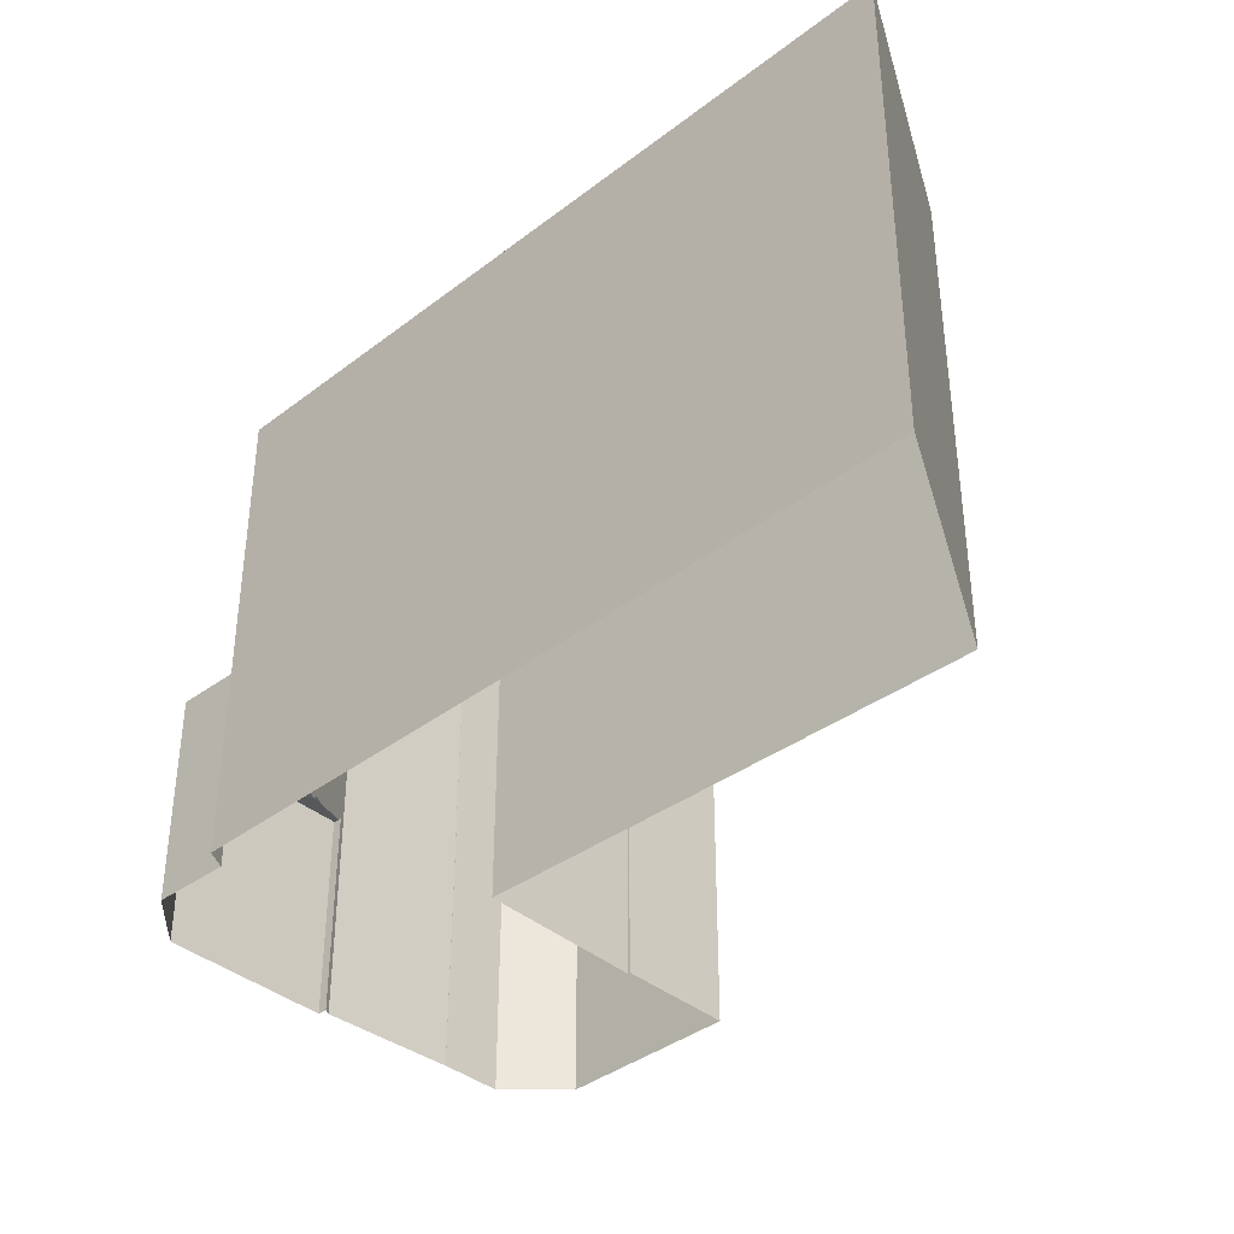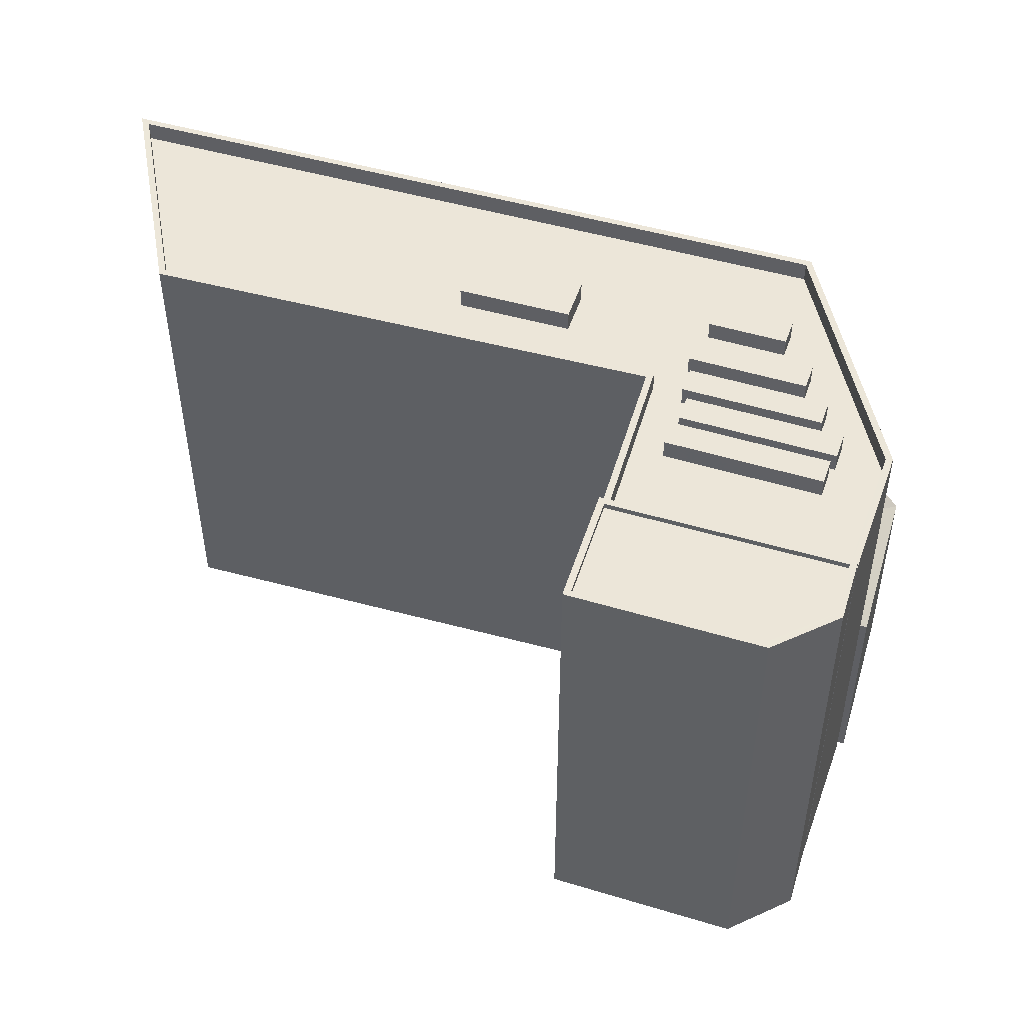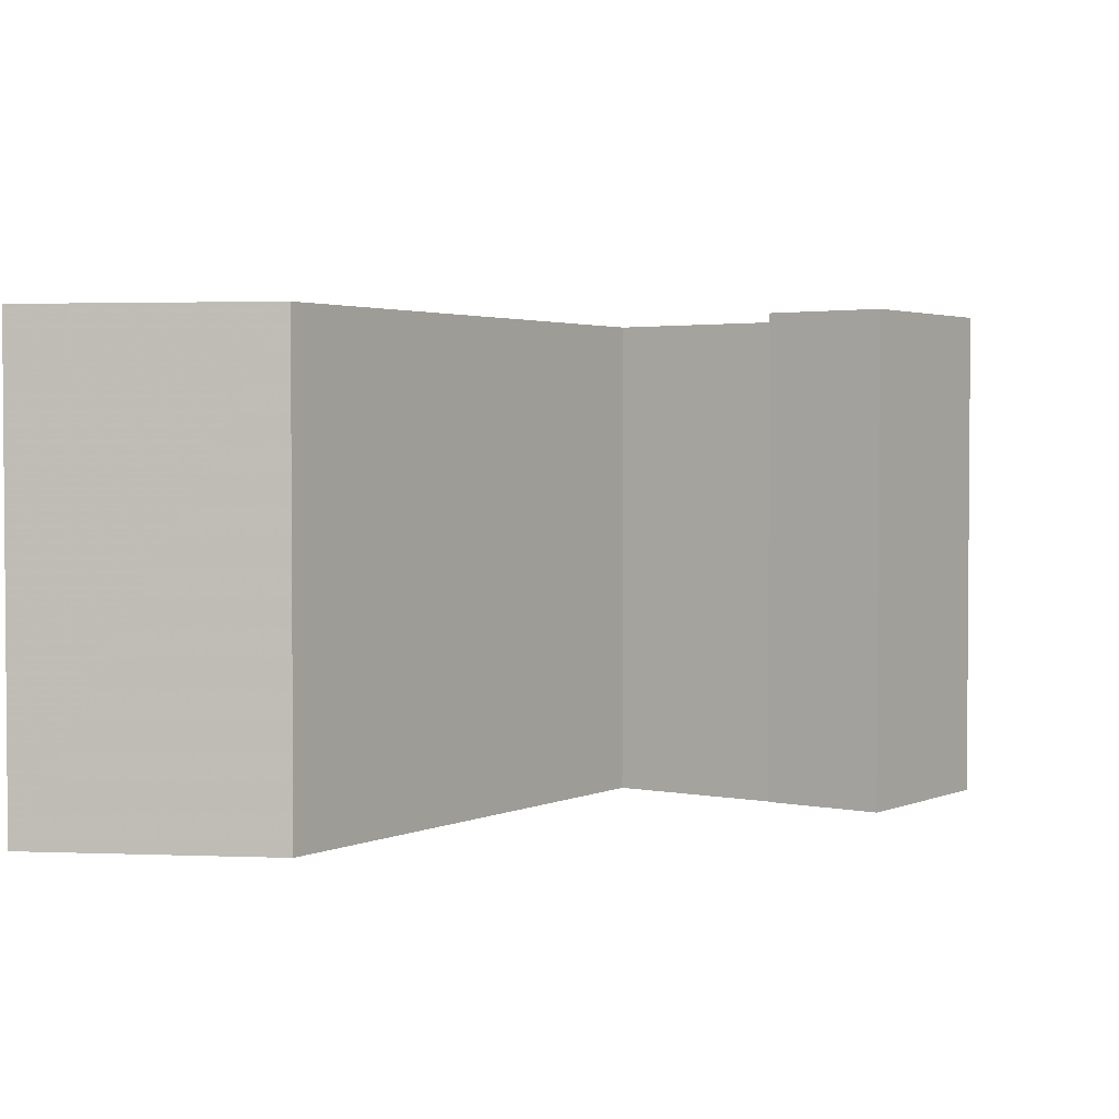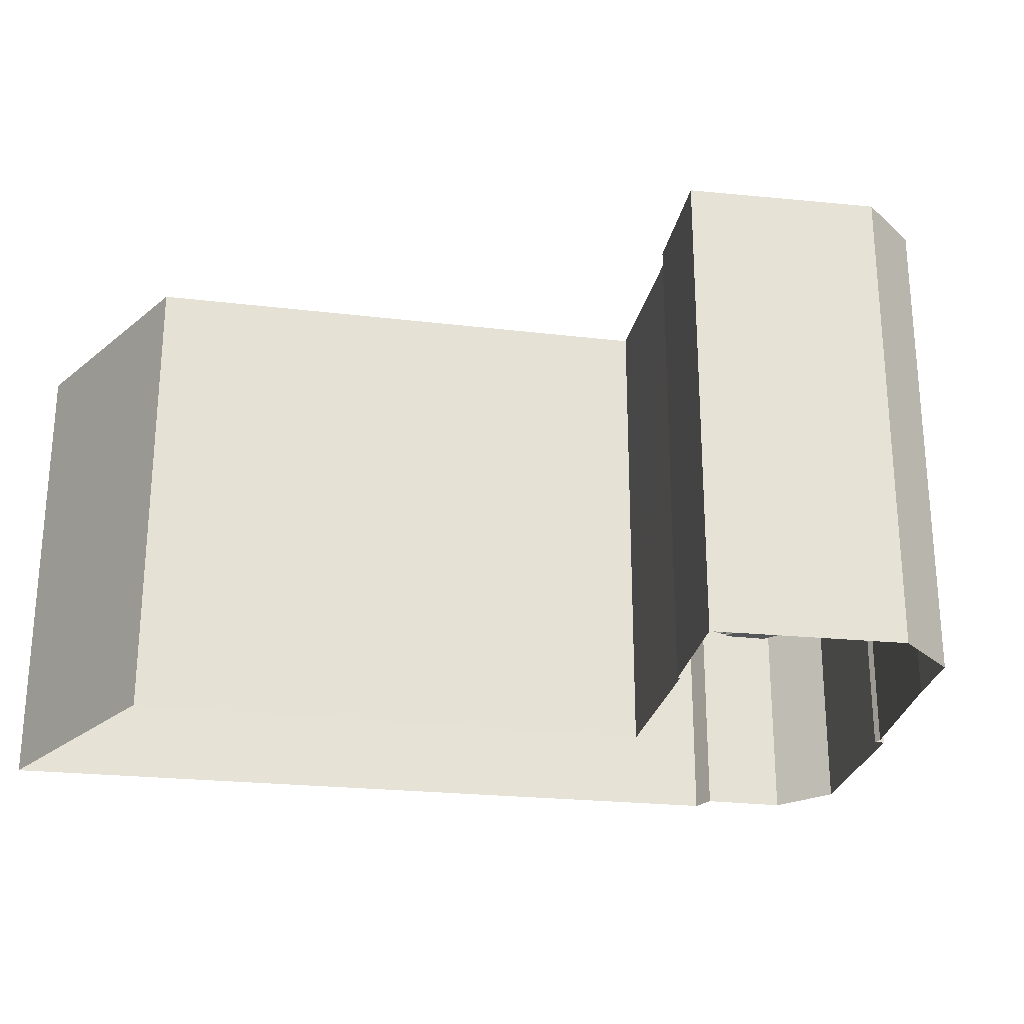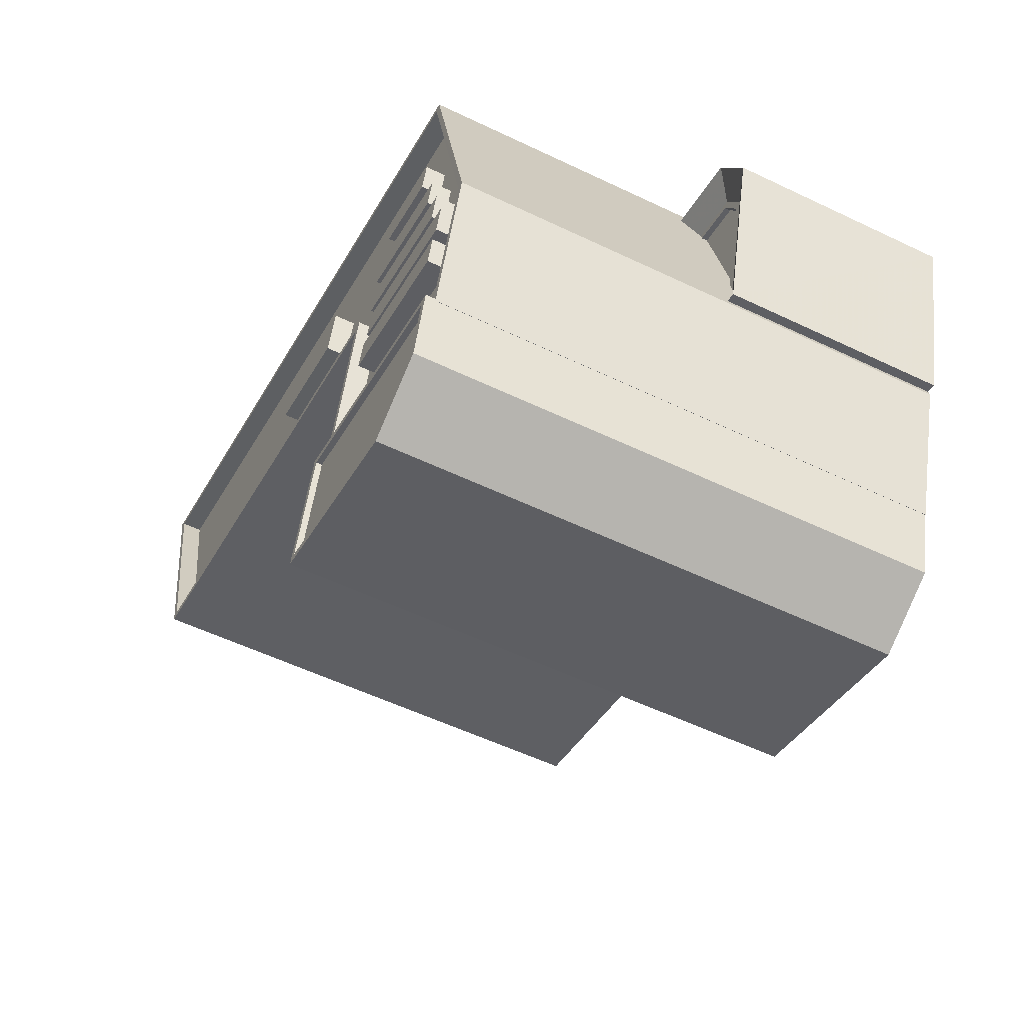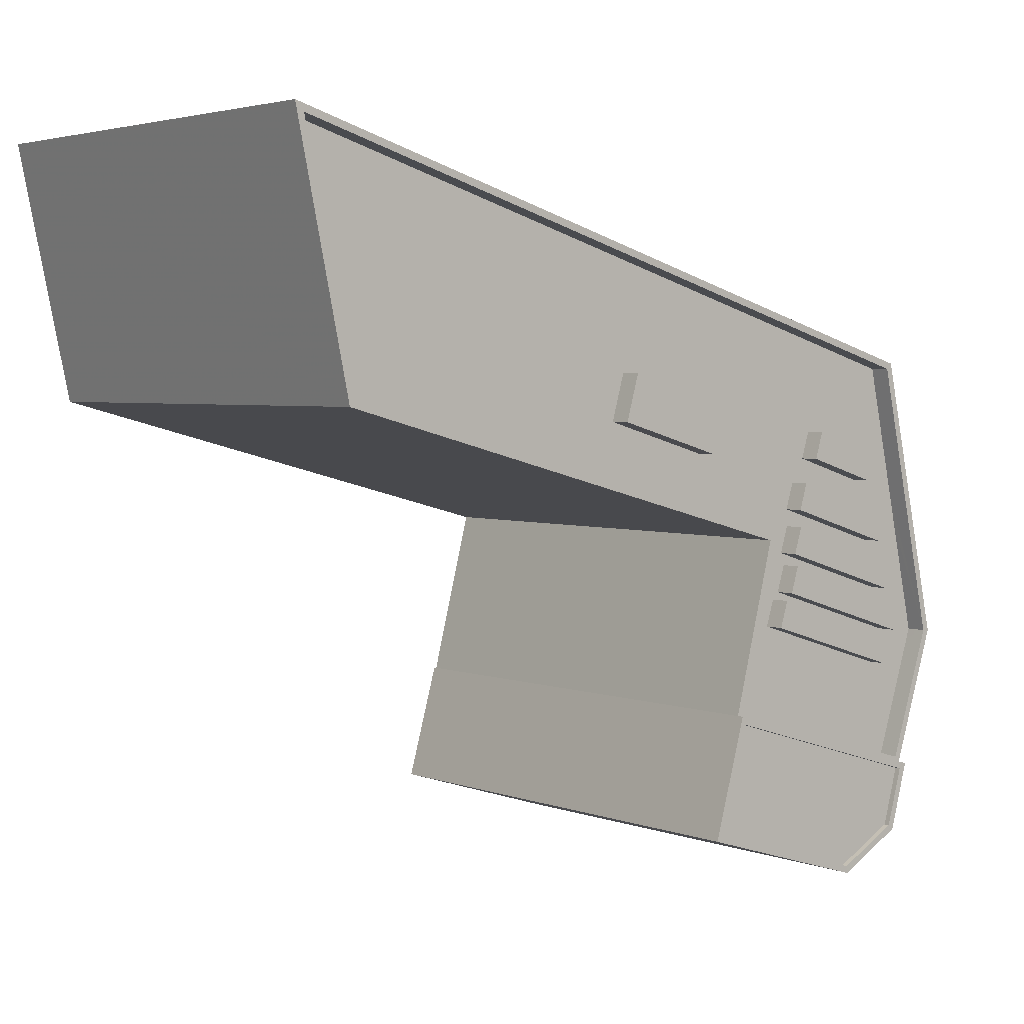
<metadata>
{"format":"obj","ext":"obj","renderer":"f3d","projection":"perspective","resolution":1024,"background":"white","views":[{"elev":-38.0,"azim":-152.1,"up":"+Z"},{"elev":49.1,"azim":1.7,"up":"+Z"},{"elev":2.6,"azim":-70.4,"up":"+Z"},{"elev":-25.6,"azim":-25.8,"up":"+Z"},{"elev":-55.2,"azim":63.2,"up":"+Y"},{"elev":3.4,"azim":-39.5,"up":"+Y"}]}
</metadata>
<code>
v -1.199e+04 -3.388e+04 31.76
v -1.2e+04 -3.388e+04 31.76
v -1.199e+04 -3.388e+04 31.76
v -1.199e+04 -3.387e+04 31.76
v -1.199e+04 -3.387e+04 31.76
v -1.199e+04 -3.387e+04 31.76
v -1.2e+04 -3.388e+04 31.76
v -1.201e+04 -3.388e+04 31.76
v -1.199e+04 -3.387e+04 31.76
v -1.199e+04 -3.388e+04 31.76
v -1.199e+04 -3.386e+04 31.76
v -1.199e+04 -3.386e+04 31.76
v -1.203e+04 -3.386e+04 31.76
v -1.203e+04 -3.385e+04 31.76
v -1.2e+04 -3.387e+04 31.76
v -1.2e+04 -3.388e+04 31.76
v -1.199e+04 -3.386e+04 31.76
v -1.201e+04 -3.386e+04 53.27
v -1.201e+04 -3.386e+04 53.27
v -1.201e+04 -3.386e+04 53.27
v -1.201e+04 -3.386e+04 53.27
v -1.201e+04 -3.386e+04 52.36
v -1.203e+04 -3.386e+04 52.36
v -1.202e+04 -3.386e+04 52.36
v -1.199e+04 -3.387e+04 52.36
v -1.199e+04 -3.387e+04 52.36
v -1.199e+04 -3.387e+04 52.36
v -1.199e+04 -3.387e+04 52.36
v -1.201e+04 -3.386e+04 52.36
v -1.2e+04 -3.387e+04 52.36
v -1.2e+04 -3.387e+04 52.36
v -1.2e+04 -3.387e+04 52.36
v -1.2e+04 -3.387e+04 52.36
v -1.2e+04 -3.387e+04 52.36
v -1.2e+04 -3.387e+04 52.36
v -1.2e+04 -3.387e+04 52.36
v -1.2e+04 -3.387e+04 52.36
v -1.2e+04 -3.387e+04 52.36
v -1.2e+04 -3.387e+04 52.36
v -1.2e+04 -3.387e+04 52.36
v -1.199e+04 -3.387e+04 52.36
v -1.199e+04 -3.387e+04 52.36
v -1.199e+04 -3.387e+04 52.36
v -1.199e+04 -3.387e+04 52.36
v -1.199e+04 -3.387e+04 52.36
v -1.199e+04 -3.388e+04 52.36
v -1.2e+04 -3.387e+04 52.36
v -1.2e+04 -3.387e+04 52.36
v -1.2e+04 -3.387e+04 52.36
v -1.2e+04 -3.387e+04 52.36
v -1.199e+04 -3.388e+04 52.36
v -1.2e+04 -3.388e+04 52.36
v -1.2e+04 -3.387e+04 52.36
v -1.199e+04 -3.387e+04 52.36
v -1.201e+04 -3.386e+04 52.36
v -1.2e+04 -3.387e+04 52.36
v -1.2e+04 -3.387e+04 52.36
v -1.2e+04 -3.386e+04 52.36
v -1.201e+04 -3.386e+04 52.36
v -1.203e+04 -3.385e+04 52.36
v -1.199e+04 -3.386e+04 52.36
v -1.2e+04 -3.386e+04 52.36
v -1.2e+04 -3.386e+04 52.36
v -1.201e+04 -3.386e+04 52.36
v -1.202e+04 -3.386e+04 53.26
v -1.2e+04 -3.387e+04 53.26
v -1.2e+04 -3.387e+04 53.26
v -1.203e+04 -3.386e+04 53.26
v -1.2e+04 -3.388e+04 53.26
v -1.199e+04 -3.388e+04 53.26
v -1.199e+04 -3.388e+04 53.26
v -1.2e+04 -3.388e+04 53.26
v -1.203e+04 -3.385e+04 53.26
v -1.203e+04 -3.385e+04 53.26
v -1.199e+04 -3.386e+04 53.26
v -1.199e+04 -3.386e+04 53.26
v -1.199e+04 -3.387e+04 53.26
v -1.199e+04 -3.388e+04 53.26
v -1.199e+04 -3.388e+04 53.26
v -1.199e+04 -3.388e+04 53.26
v -1.199e+04 -3.387e+04 53.26
v -1.2e+04 -3.387e+04 53.22
v -1.2e+04 -3.387e+04 53.22
v -1.2e+04 -3.387e+04 53.22
v -1.2e+04 -3.387e+04 53.22
v -1.199e+04 -3.387e+04 53.23
v -1.199e+04 -3.387e+04 53.23
v -1.2e+04 -3.387e+04 53.23
v -1.2e+04 -3.387e+04 53.23
v -1.199e+04 -3.387e+04 53.23
v -1.199e+04 -3.387e+04 53.23
v -1.2e+04 -3.387e+04 53.23
v -1.2e+04 -3.387e+04 53.23
v -1.2e+04 -3.387e+04 53.23
v -1.2e+04 -3.387e+04 53.23
v -1.2e+04 -3.387e+04 53.23
v -1.199e+04 -3.387e+04 53.23
v -1.2e+04 -3.387e+04 53.21
v -1.2e+04 -3.386e+04 53.21
v -1.2e+04 -3.386e+04 53.21
v -1.2e+04 -3.386e+04 53.21
v -1.199e+04 -3.386e+04 40.31
v -1.199e+04 -3.387e+04 40.31
v -1.199e+04 -3.386e+04 40.31
v -1.199e+04 -3.387e+04 40.31
v -1.199e+04 -3.387e+04 40.56
v -1.199e+04 -3.387e+04 40.56
v -1.199e+04 -3.387e+04 40.56
v -1.199e+04 -3.386e+04 40.56
v -1.199e+04 -3.386e+04 40.56
v -1.199e+04 -3.386e+04 40.56
v -1.199e+04 -3.386e+04 40.56
v -1.199e+04 -3.387e+04 40.56
v -1.199e+04 -3.386e+04 41
v -1.199e+04 -3.386e+04 41.3
v -1.199e+04 -3.386e+04 41.3
v -1.199e+04 -3.387e+04 41.3
v -1.199e+04 -3.387e+04 40.68
v -1.199e+04 -3.387e+04 41.3
v -1.199e+04 -3.387e+04 41.04
v -1.199e+04 -3.387e+04 41.26
v -1.199e+04 -3.387e+04 41.3
v -1.2e+04 -3.388e+04 53.67
v -1.199e+04 -3.388e+04 53.67
v -1.2e+04 -3.388e+04 53.67
v -1.199e+04 -3.388e+04 53.67
v -1.199e+04 -3.388e+04 53.67
v -1.201e+04 -3.388e+04 53.67
v -1.2e+04 -3.388e+04 53.67
v -1.201e+04 -3.388e+04 53.67
v -1.2e+04 -3.388e+04 53.67
v -1.2e+04 -3.388e+04 53.67
v -1.199e+04 -3.388e+04 53.42
v -1.2e+04 -3.388e+04 53.42
v -1.2e+04 -3.388e+04 53.42
v -1.2e+04 -3.388e+04 53.42
v -1.201e+04 -3.388e+04 53.42
f 1 2 3
f 4 5 6
f 7 2 8
f 3 9 10
f 11 12 5
f 9 7 4
f 13 14 15
f 7 8 16
f 15 17 11
f 15 14 17
f 7 15 4
f 3 2 7
f 5 4 11
f 3 7 9
f 15 11 4
f 18 19 20
f 21 18 20
f 22 23 24
f 25 26 27
f 28 26 25
f 29 22 30
f 31 29 30
f 32 27 33
f 34 30 35
f 35 30 36
f 31 30 37
f 37 34 32
f 34 25 32
f 22 24 30
f 27 32 25
f 37 30 34
f 38 39 40
f 36 39 35
f 41 42 43
f 42 44 43
f 28 38 44
f 35 38 28
f 28 44 26
f 26 44 42
f 39 38 35
f 45 46 41
f 39 47 48
f 39 48 40
f 45 49 46
f 48 47 50
f 43 40 45
f 43 45 41
f 48 45 40
f 49 51 46
f 52 51 49
f 47 52 50
f 52 49 50
f 53 27 54
f 53 33 27
f 55 29 56
f 57 53 54
f 55 56 58
f 56 57 58
f 56 29 31
f 56 53 57
f 59 60 23
f 23 22 59
f 61 60 59
f 54 61 62
f 57 54 62
f 58 63 64
f 55 58 64
f 62 61 63
f 64 61 59
f 64 63 61
f 65 66 67
f 65 68 66
f 67 66 69
f 70 71 69
f 70 69 72
f 69 66 72
f 65 73 68
f 73 74 68
f 75 76 73
f 76 74 73
f 76 75 77
f 78 77 79
f 78 79 80
f 77 81 71
f 75 81 77
f 70 79 71
f 79 77 71
f 82 83 84
f 82 85 83
f 86 87 88
f 89 86 88
f 90 91 92
f 93 90 92
f 94 95 96
f 94 97 95
f 98 99 100
f 101 98 100
f 102 103 104
f 102 105 103
f 106 107 108
f 109 110 111
f 112 107 110
f 108 107 113
f 113 107 112
f 109 112 110
f 114 111 110
f 114 110 115
f 116 114 115
f 115 107 117
f 110 107 115
f 118 119 117
f 118 120 119
f 106 117 107
f 106 118 117
f 120 121 119
f 122 119 121
f 123 124 125
f 124 126 127
f 128 129 130
f 129 131 130
f 126 131 129
f 123 125 132
f 127 126 129
f 125 124 127
f 133 134 135
f 133 135 136
f 134 137 135
f 128 130 123
f 132 128 123
f 59 20 19
f 59 22 20
f 64 59 19
f 18 64 19
f 64 18 55
f 18 21 55
f 21 29 55
f 20 29 21
f 20 22 29
f 69 51 52
f 69 71 51
f 30 67 36
f 36 67 39
f 39 67 47
f 47 67 69
f 47 69 52
f 65 30 24
f 65 67 30
f 60 73 23
f 23 65 24
f 23 73 65
f 73 60 61
f 75 73 61
f 42 81 26
f 26 81 27
f 27 81 54
f 54 81 75
f 54 75 61
f 51 71 46
f 41 46 81
f 41 81 42
f 46 71 81
f 11 17 116
f 9 4 122
f 17 76 116
f 102 109 105
f 9 122 77
f 76 77 108
f 108 118 106
f 121 120 118
f 114 116 109
f 114 109 111
f 108 105 109
f 121 118 122
f 116 76 109
f 77 122 108
f 76 108 109
f 122 118 108
f 72 15 7
f 72 66 15
f 68 13 15
f 66 68 15
f 68 14 13
f 68 74 14
f 74 17 14
f 74 76 17
f 78 10 9
f 77 78 9
f 80 10 78
f 80 3 10
f 84 83 31
f 84 31 37
f 83 56 31
f 53 83 85
f 53 56 83
f 85 82 33
f 85 33 53
f 82 32 33
f 32 82 84
f 37 32 84
f 34 89 88
f 34 35 89
f 25 88 87
f 25 34 88
f 86 28 25
f 87 86 25
f 89 28 86
f 89 35 28
f 38 93 92
f 38 40 93
f 44 38 92
f 91 44 92
f 44 91 90
f 43 44 90
f 93 43 90
f 93 40 43
f 48 96 95
f 48 50 96
f 45 95 97
f 45 48 95
f 45 97 94
f 49 45 94
f 49 94 96
f 50 49 96
f 63 58 101
f 100 63 101
f 62 100 99
f 62 63 100
f 98 62 99
f 98 57 62
f 57 98 101
f 58 57 101
f 109 104 112
f 109 102 104
f 112 104 103
f 113 112 103
f 105 113 103
f 105 108 113
f 117 5 12
f 115 117 12
f 119 6 5
f 117 119 5
f 122 6 119
f 122 4 6
f 116 115 12
f 11 116 12
f 131 126 72
f 72 16 131
f 79 70 126
f 72 7 16
f 72 126 70
f 79 126 80
f 3 80 1
f 1 80 124
f 80 126 124
f 123 2 1
f 124 123 1
f 130 8 2
f 123 130 2
f 130 16 8
f 130 131 16
f 128 137 134
f 129 128 134
f 129 134 133
f 127 129 133
f 125 133 136
f 125 127 133
f 132 136 135
f 132 125 136
f 128 135 137
f 128 132 135

</code>
